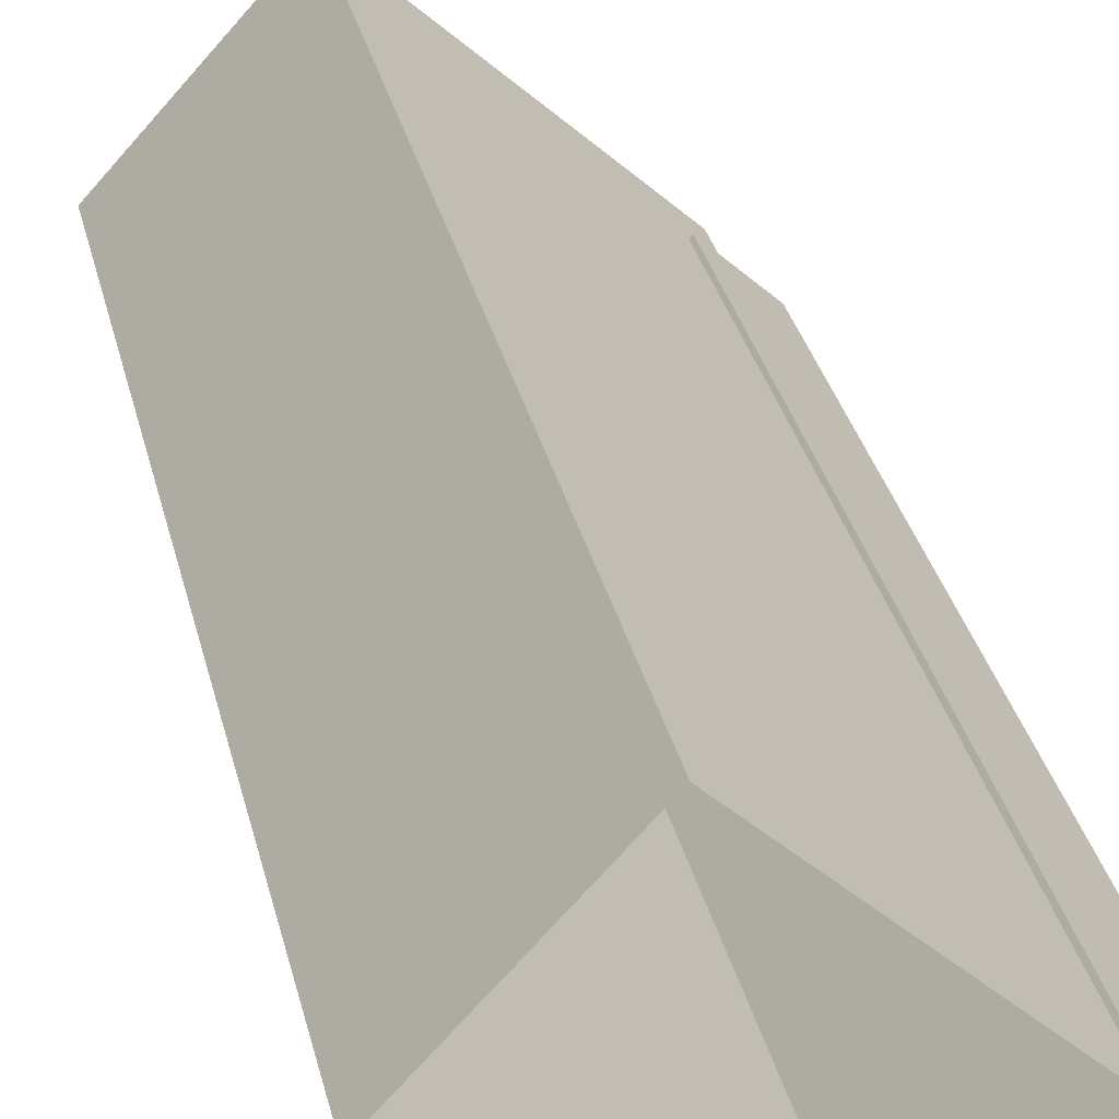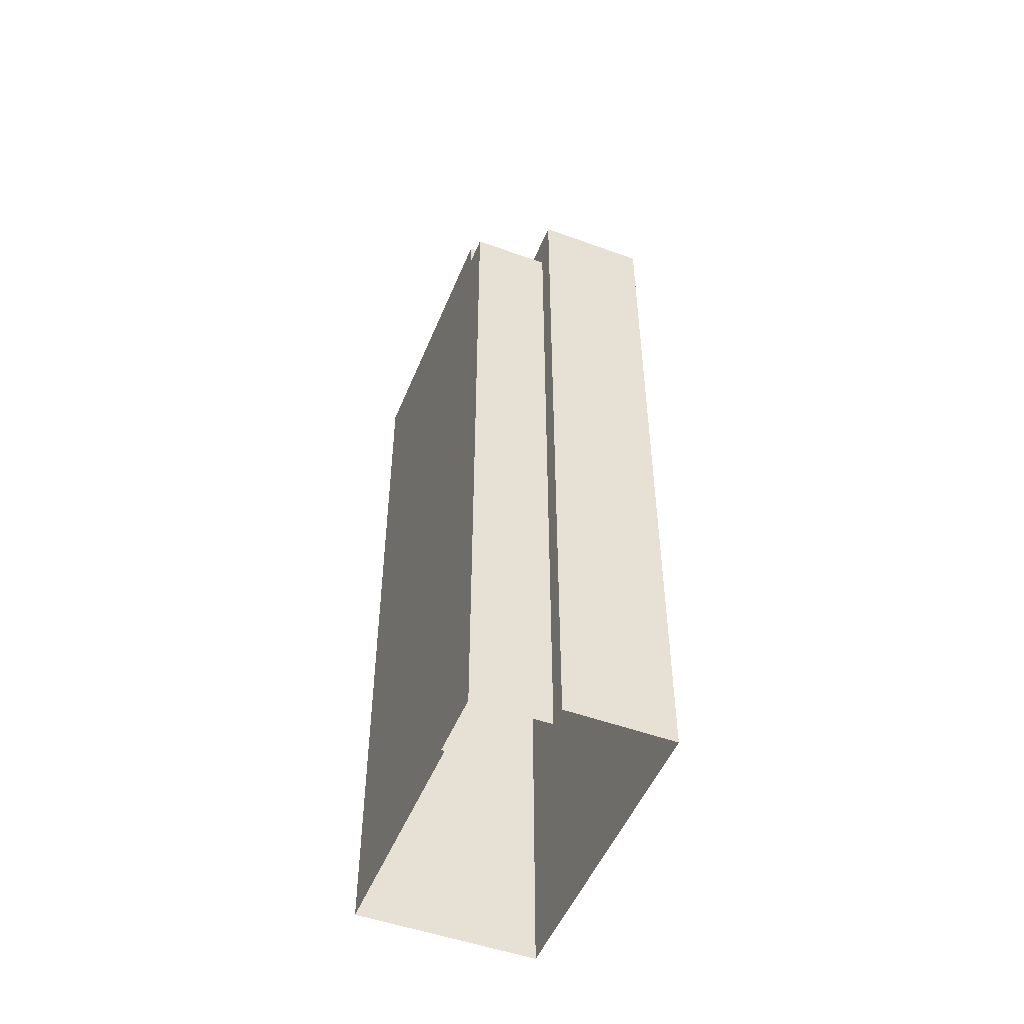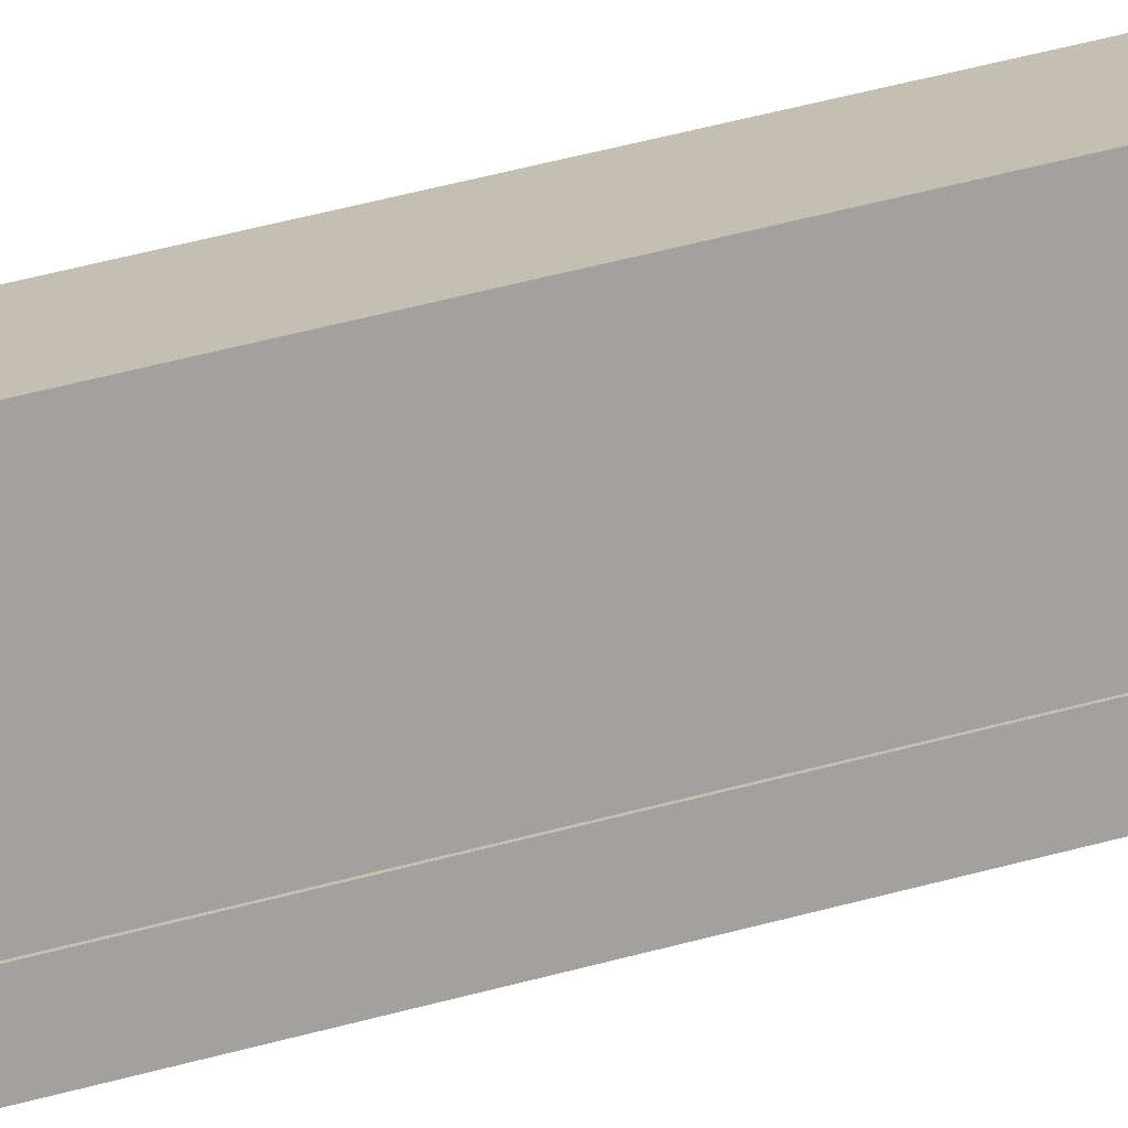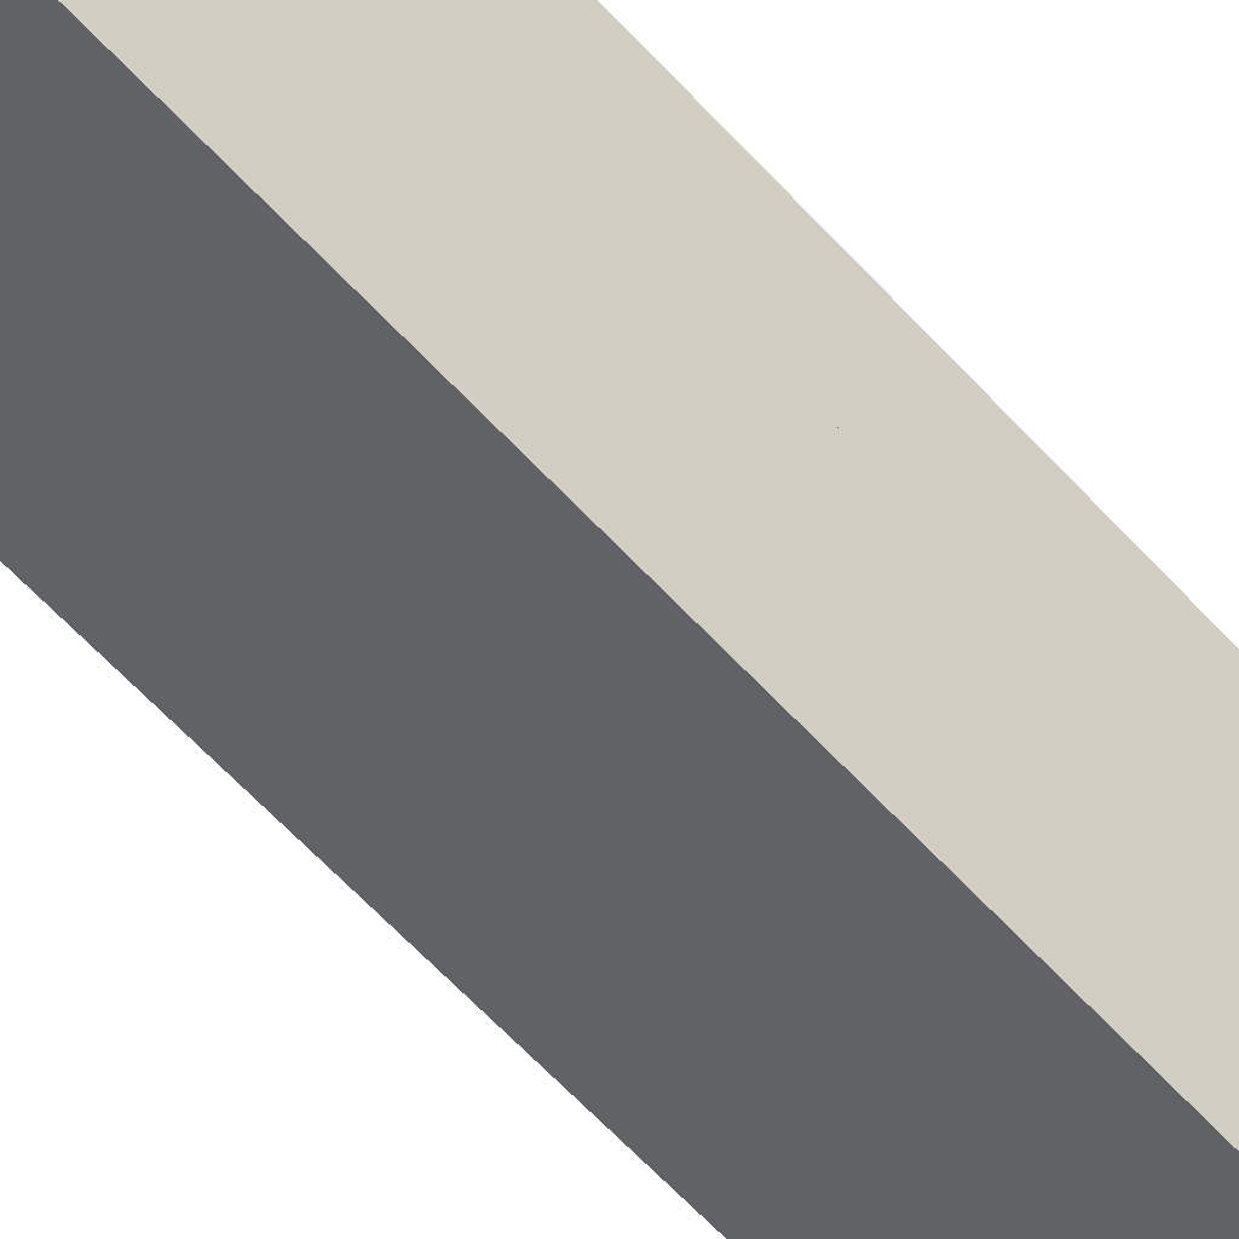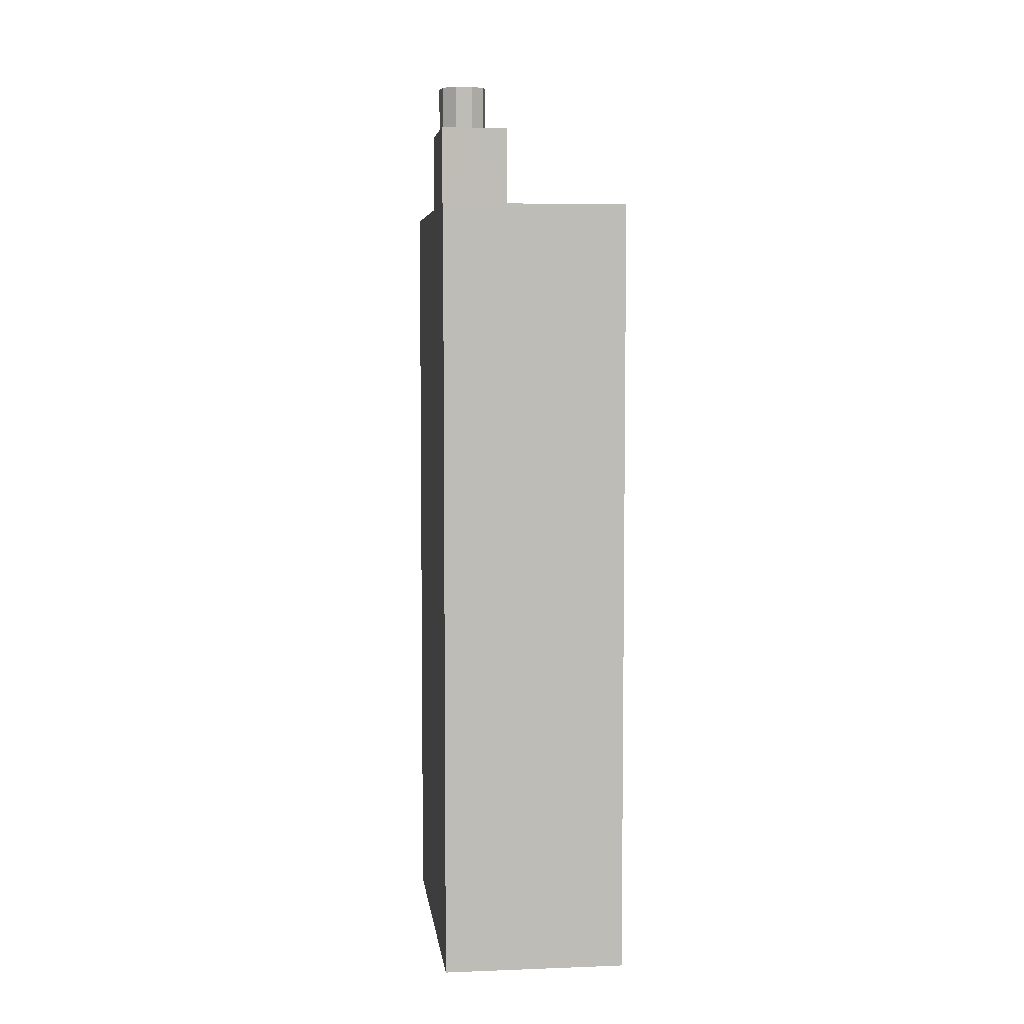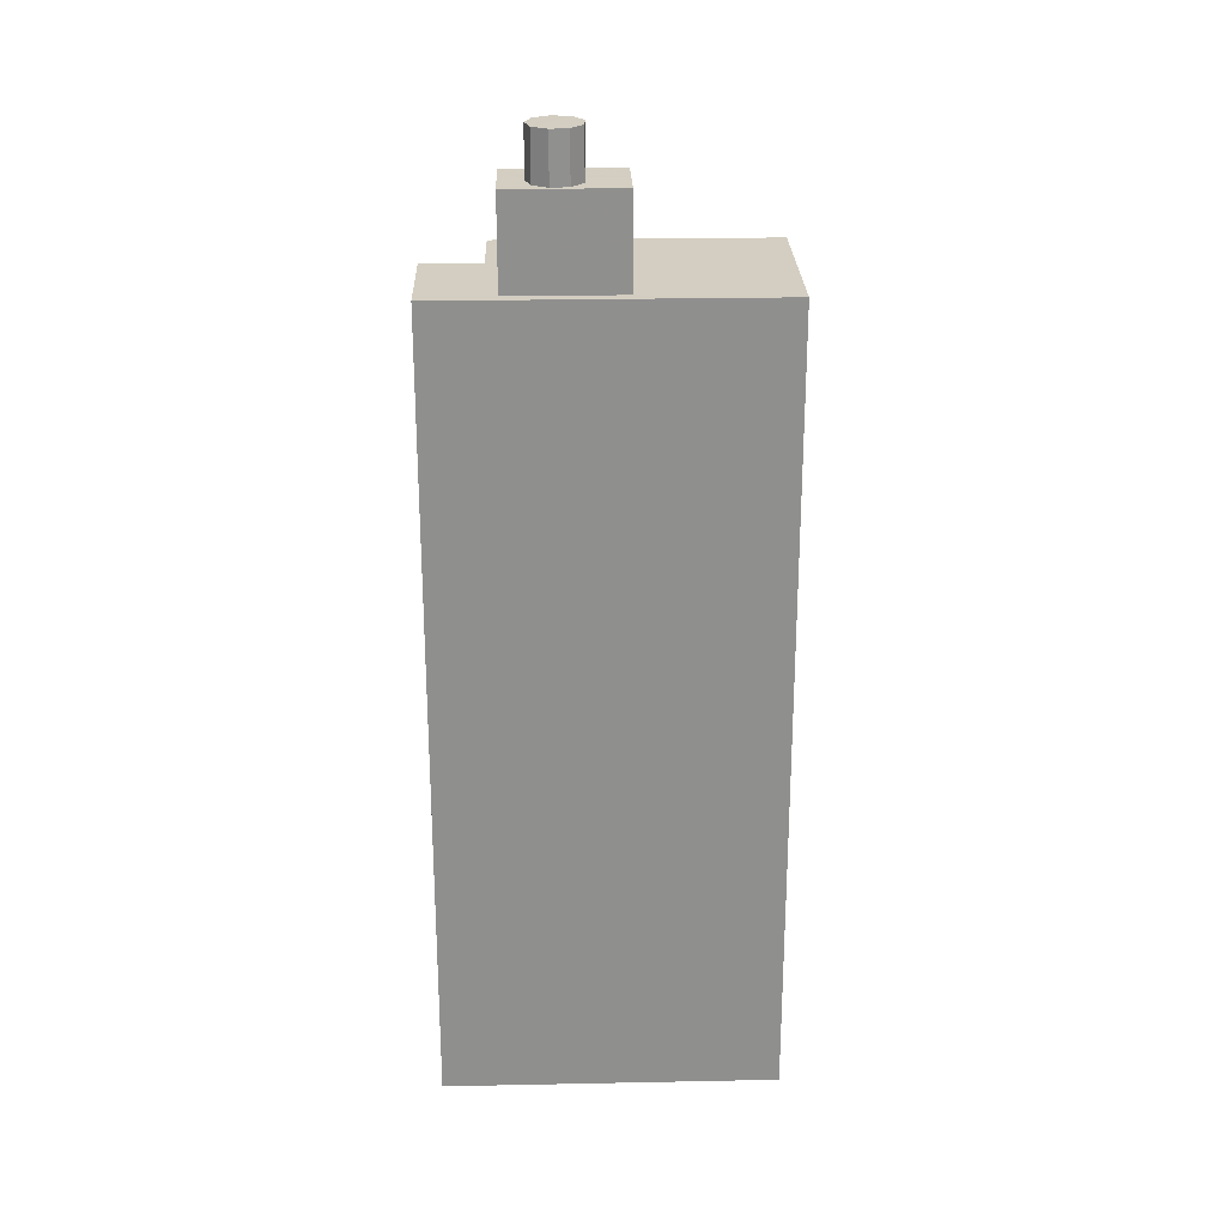
<metadata>
{"format":"obj","ext":"obj","renderer":"f3d","projection":"perspective","resolution":1024,"background":"white","views":[{"elev":29.9,"azim":168.0,"up":"+Y"},{"elev":-50.4,"azim":-69.3,"up":"+Z"},{"elev":66.5,"azim":-104.2,"up":"+Y"},{"elev":-70.1,"azim":-135.9,"up":"+Y"},{"elev":5.7,"azim":125.6,"up":"+Z"},{"elev":24.9,"azim":40.6,"up":"+Z"}]}
</metadata>
<code>
v -1.173e+04 -3.804e+04 14.48
v -1.173e+04 -3.804e+04 14.48
v -1.172e+04 -3.804e+04 14.48
v -1.172e+04 -3.803e+04 14.48
v -1.172e+04 -3.803e+04 14.48
v -1.173e+04 -3.803e+04 14.48
v -1.173e+04 -3.804e+04 14.48
v -1.173e+04 -3.803e+04 14.48
v -1.173e+04 -3.804e+04 40.94
v -1.173e+04 -3.803e+04 40.94
v -1.173e+04 -3.804e+04 40.94
v -1.173e+04 -3.803e+04 40.94
v -1.173e+04 -3.804e+04 40.94
v -1.173e+04 -3.803e+04 40.94
v -1.172e+04 -3.803e+04 42.57
v -1.172e+04 -3.803e+04 42.56
v -1.172e+04 -3.803e+04 42.56
v -1.172e+04 -3.804e+04 42.57
v -1.172e+04 -3.804e+04 42.56
v -1.172e+04 -3.803e+04 42.56
v -1.173e+04 -3.803e+04 42.56
v -1.173e+04 -3.804e+04 42.56
v -1.172e+04 -3.804e+04 42.56
v -1.172e+04 -3.804e+04 42.56
v -1.173e+04 -3.804e+04 42.56
v -1.172e+04 -3.804e+04 42.56
v -1.172e+04 -3.804e+04 47.45
v -1.172e+04 -3.804e+04 47.45
v -1.172e+04 -3.804e+04 47.45
v -1.172e+04 -3.804e+04 47.45
v -1.172e+04 -3.804e+04 47.45
v -1.172e+04 -3.804e+04 47.45
v -1.172e+04 -3.804e+04 47.45
v -1.172e+04 -3.804e+04 47.45
v -1.172e+04 -3.804e+04 47.45
v -1.172e+04 -3.804e+04 45.75
v -1.172e+04 -3.804e+04 45.75
v -1.172e+04 -3.804e+04 45.75
v -1.172e+04 -3.803e+04 45.75
v -1.172e+04 -3.804e+04 45.75
v -1.172e+04 -3.804e+04 45.75
v -1.172e+04 -3.804e+04 45.75
v -1.172e+04 -3.804e+04 45.75
v -1.172e+04 -3.804e+04 45.75
v -1.172e+04 -3.804e+04 45.75
v -1.172e+04 -3.804e+04 45.75
v -1.172e+04 -3.804e+04 45.75
v -1.172e+04 -3.804e+04 45.75
v -1.172e+04 -3.804e+04 45.75
v -1.172e+04 -3.804e+04 45.75
f 1 2 3
f 3 2 4
f 5 4 6
f 6 2 7
f 6 7 8
f 4 2 6
f 9 10 11
f 11 10 12
f 9 13 10
f 12 10 14
f 15 16 17
f 18 15 19
f 16 20 17
f 15 17 19
f 21 22 20
f 20 22 17
f 23 18 19
f 23 24 18
f 22 25 26
f 25 24 26
f 22 26 17
f 24 23 26
f 27 28 29
f 30 31 27
f 28 32 29
f 33 31 30
f 32 34 35
f 30 27 29
f 29 32 35
f 36 37 38
f 37 36 39
f 40 39 41
f 39 36 41
f 41 42 40
f 40 43 44
f 45 46 44
f 38 47 36
f 48 38 46
f 49 48 46
f 45 49 46
f 48 47 38
f 50 45 44
f 43 50 44
f 40 42 43
f 11 8 7
f 11 12 8
f 6 8 12
f 14 6 12
f 11 7 2
f 9 11 2
f 22 9 25
f 25 9 1
f 22 13 9
f 1 9 2
f 6 14 5
f 21 14 10
f 5 14 16
f 14 20 16
f 21 20 14
f 16 4 5
f 16 15 4
f 18 3 4
f 4 15 18
f 24 3 18
f 25 1 3
f 24 25 3
f 13 22 21
f 10 13 21
f 42 28 27
f 42 41 28
f 43 27 31
f 43 42 27
f 50 31 33
f 50 43 31
f 50 33 30
f 45 50 30
f 45 30 29
f 49 45 29
f 49 29 35
f 48 49 35
f 48 35 34
f 47 48 34
f 47 34 32
f 36 47 32
f 41 32 28
f 41 36 32
f 44 19 40
f 40 17 39
f 40 19 17
f 19 44 46
f 23 19 46
f 37 26 38
f 38 23 46
f 38 26 23
f 17 37 39
f 17 26 37

</code>
